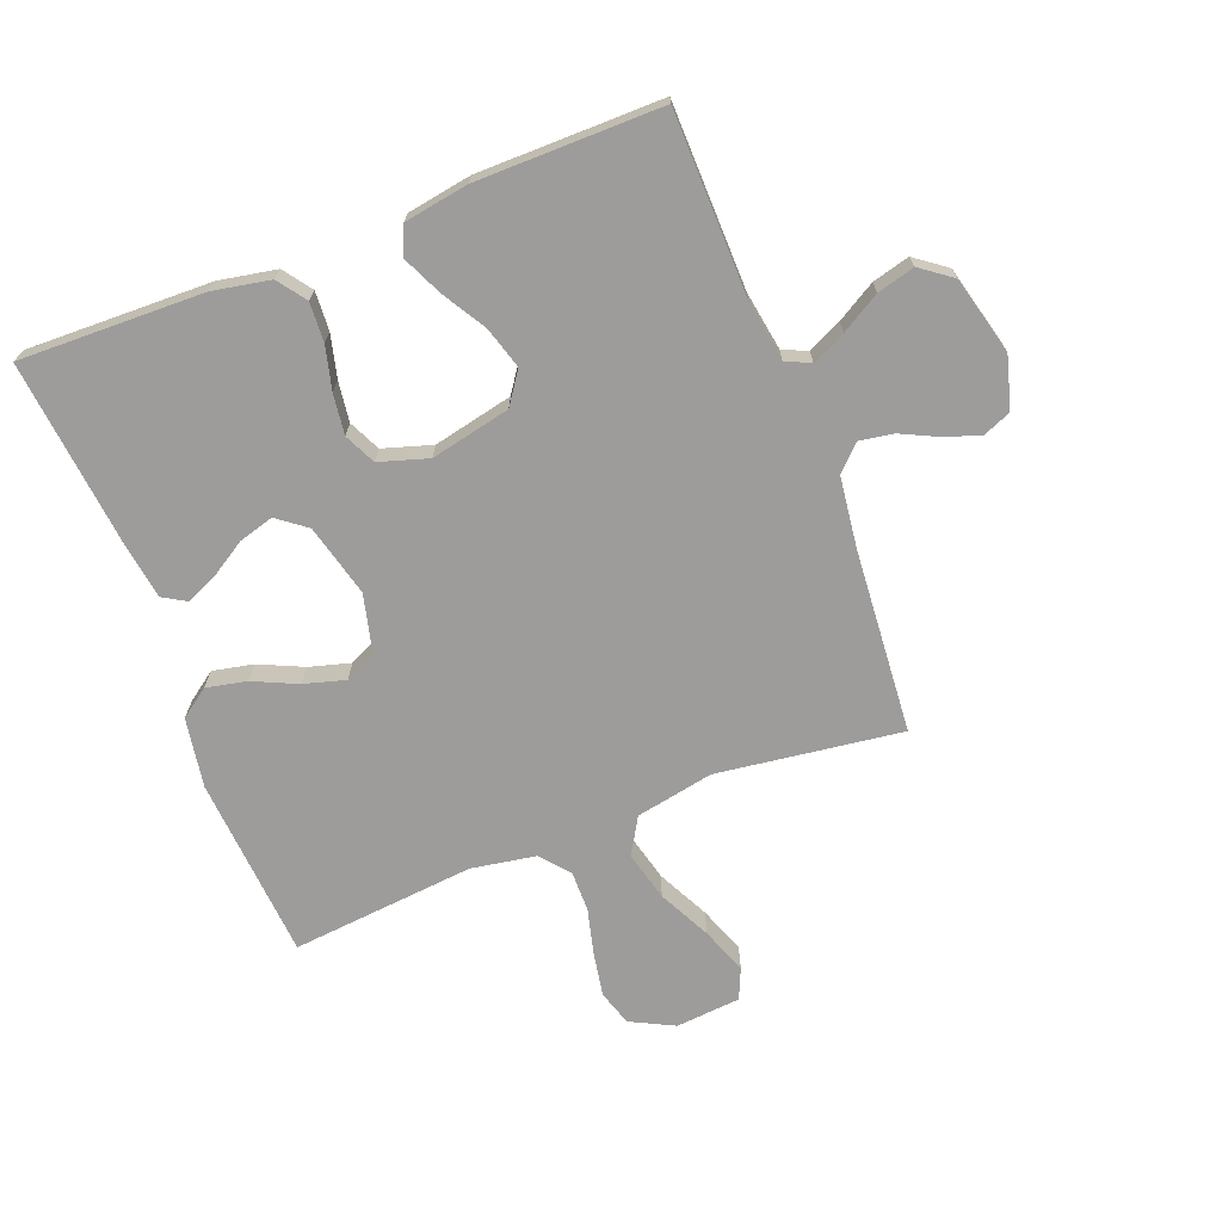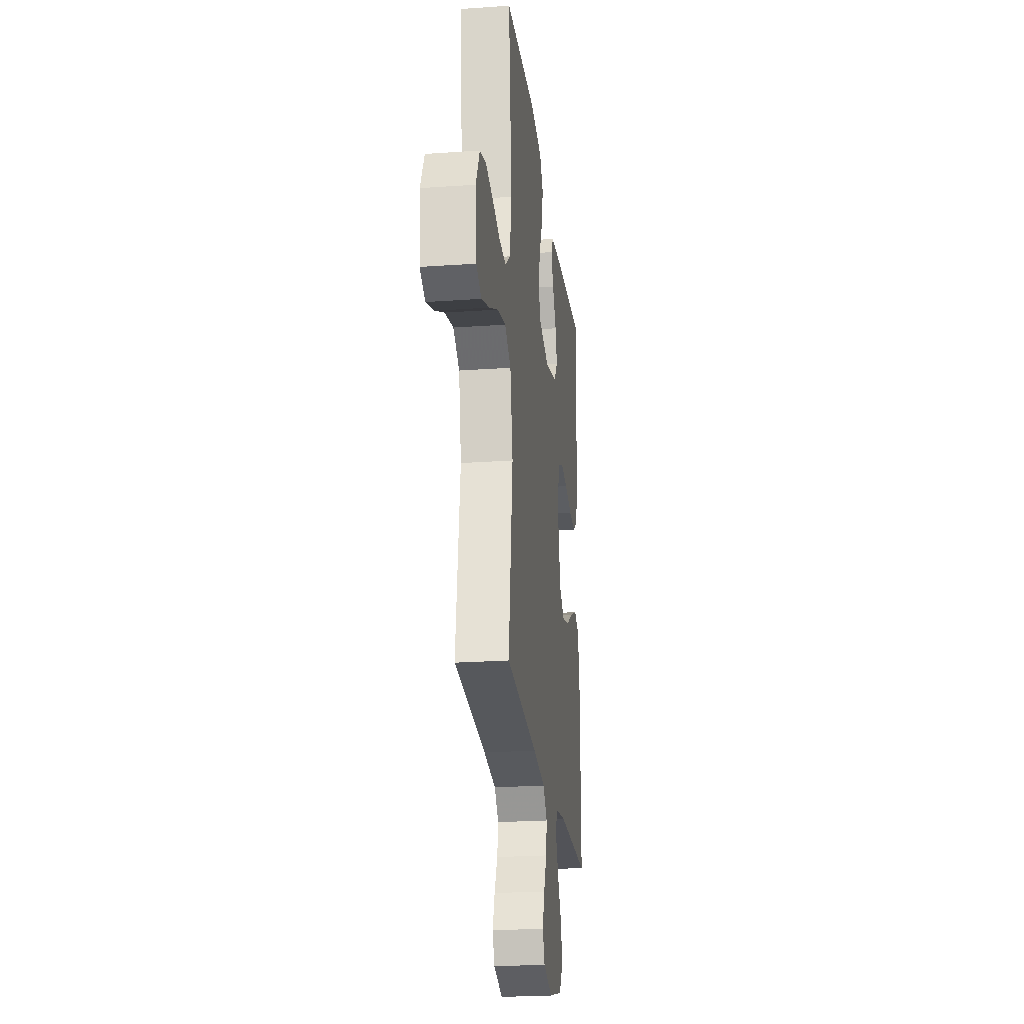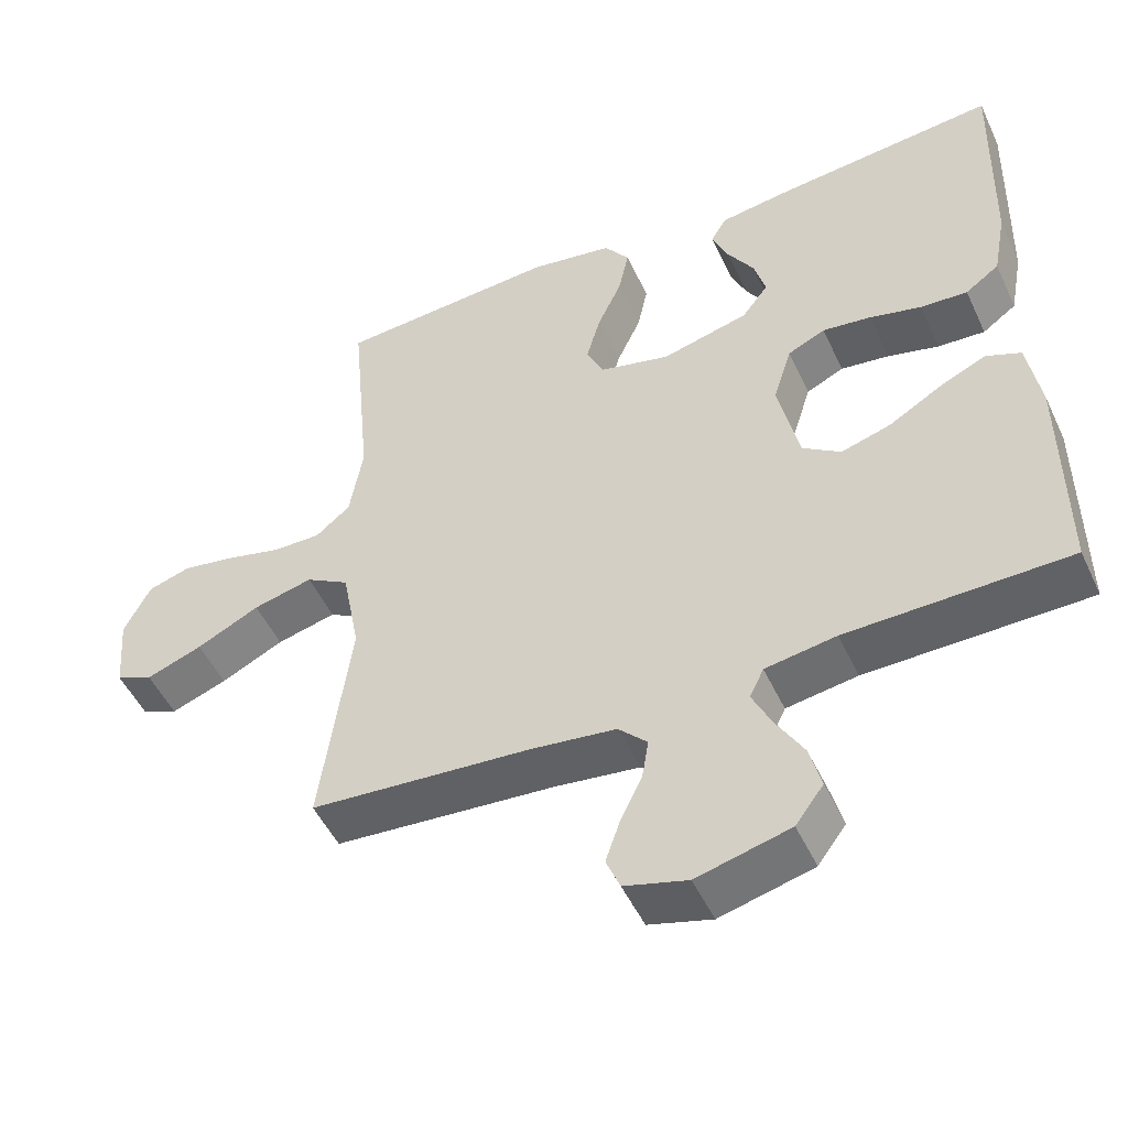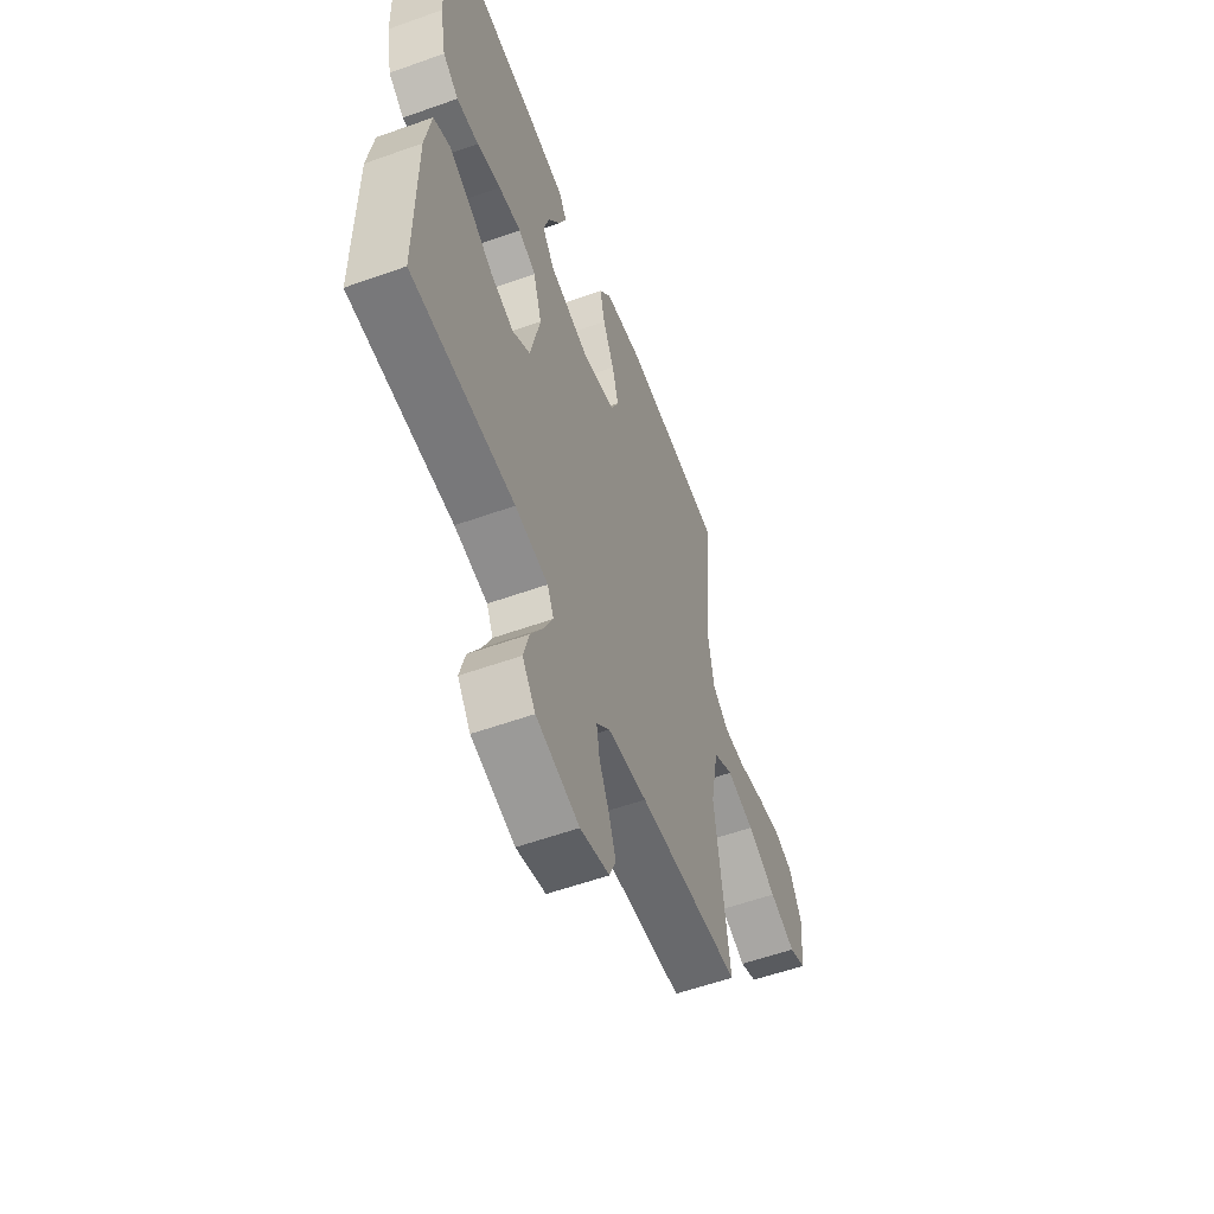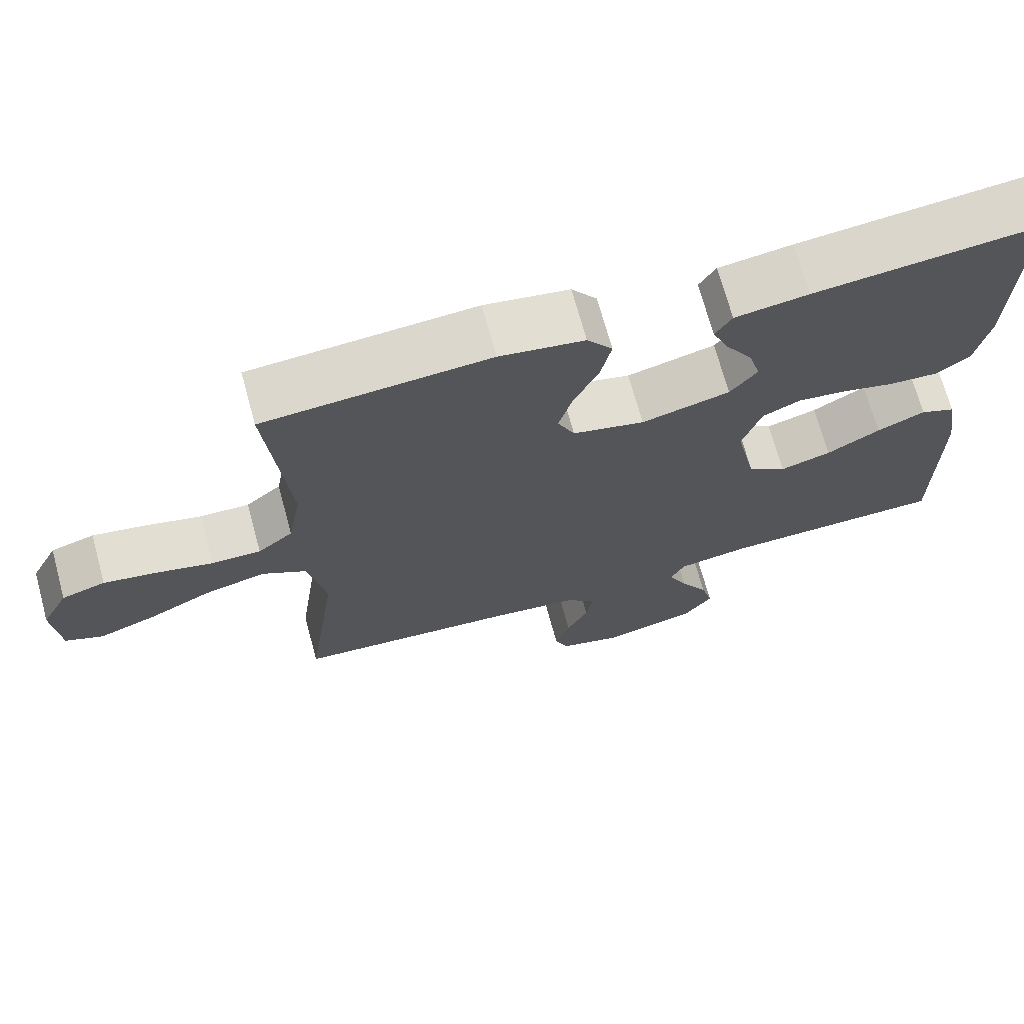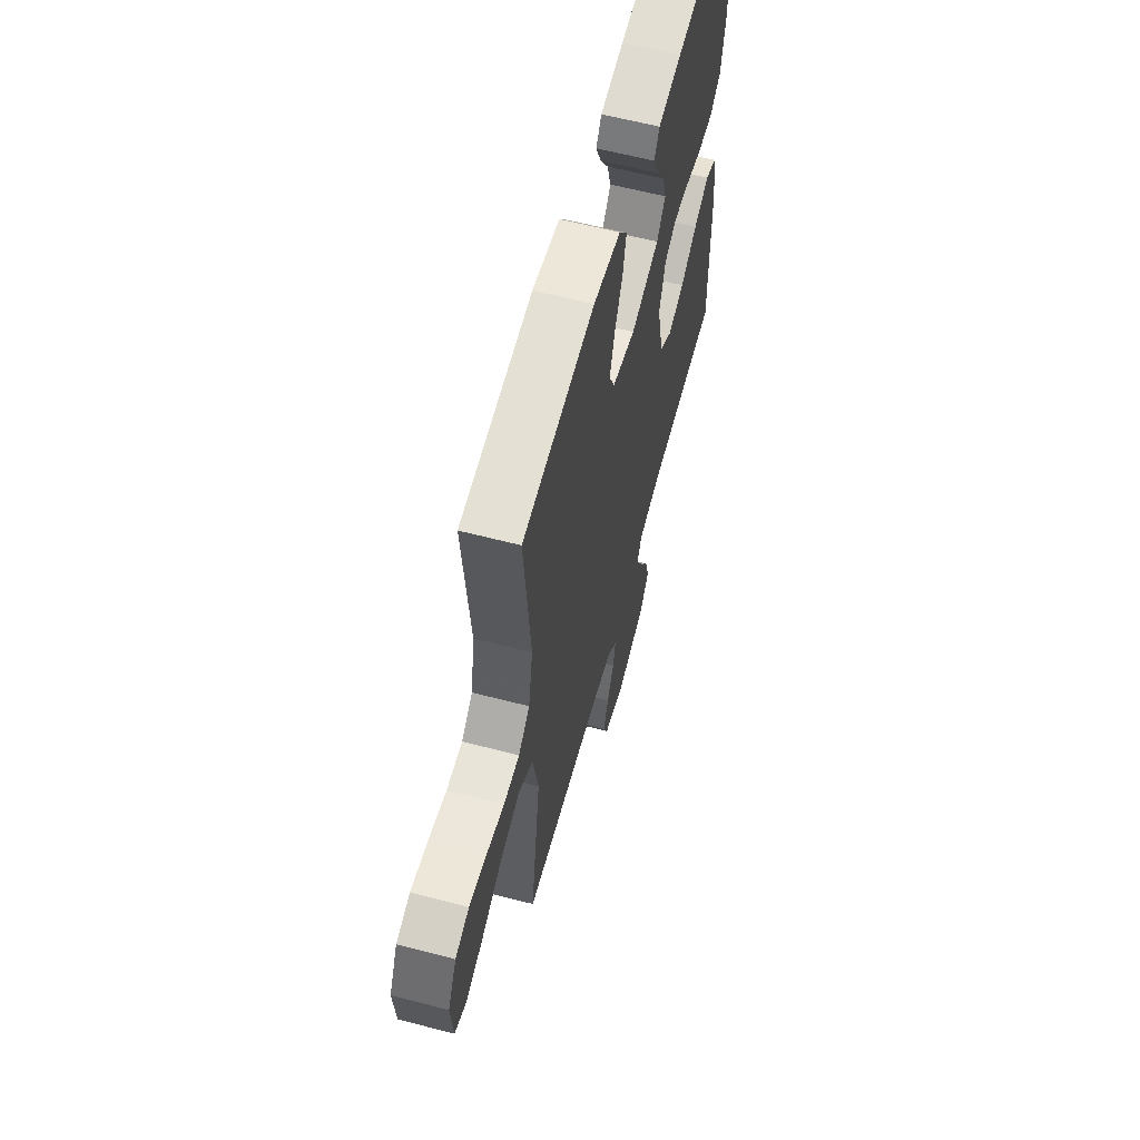
<metadata>
{"format":"obj","ext":"obj","renderer":"f3d","projection":"perspective","resolution":1024,"background":"white","views":[{"elev":-70.0,"azim":111.3,"up":"+Y"},{"elev":-23.4,"azim":-83.2,"up":"+Z"},{"elev":-50.1,"azim":24.5,"up":"+Z"},{"elev":-56.8,"azim":110.5,"up":"+Z"},{"elev":70.4,"azim":-15.3,"up":"+Z"},{"elev":61.3,"azim":-75.1,"up":"+Z"}]}
</metadata>
<code>
v 0.5 0.07 -0.5
v 0.2 0.07 -0.504
v 0.104 0.07 -0.519
v 0.085 0.07 -0.559
v 0.111 0.07 -0.614
v 0.148 0.07 -0.677
v 0.164 0.07 -0.738
v 0.126 0.07 -0.789
v 0 0.07 -0.821
v -0.085 0.07 -0.797
v -0.104 0.07 -0.751
v -0.084 0.07 -0.693
v -0.055 0.07 -0.633
v -0.046 0.07 -0.579
v -0.085 0.07 -0.539
v -0.2 0.07 -0.524
v -0.5 0.07 -0.5
v -0.459 0.07 -0.2
v -0.483 0.07 -0.073
v -0.542 0.07 -0.038
v -0.623 0.07 -0.058
v -0.708 0.07 -0.1
v -0.784 0.07 -0.128
v -0.834 0.07 -0.106
v -0.843 0.07 0
v -0.807 0.07 0.071
v -0.749 0.07 0.089
v -0.677 0.07 0.076
v -0.603 0.07 0.057
v -0.537 0.07 0.056
v -0.49 0.07 0.095
v -0.472 0.07 0.2
v -0.5 0.07 0.5
v -0.2 0.07 0.521
v -0.087 0.07 0.502
v -0.053 0.07 0.455
v -0.067 0.07 0.389
v -0.1 0.07 0.317
v -0.119 0.07 0.25
v -0.096 0.07 0.199
v 0 0.07 0.175
v 0.118 0.07 0.205
v 0.154 0.07 0.252
v 0.138 0.07 0.309
v 0.102 0.07 0.367
v 0.08 0.07 0.419
v 0.102 0.07 0.456
v 0.2 0.07 0.47
v 0.5 0.07 0.5
v 0.492 0.07 0.2
v 0.474 0.07 0.106
v 0.428 0.07 0.073
v 0.364 0.07 0.077
v 0.294 0.07 0.095
v 0.228 0.07 0.104
v 0.177 0.07 0.08
v 0.152 0.07 0
v 0.18 0.07 -0.13
v 0.232 0.07 -0.166
v 0.3 0.07 -0.146
v 0.371 0.07 -0.104
v 0.435 0.07 -0.075
v 0.482 0.07 -0.095
v 0.499 0.07 -0.2
v 0.5 0 -0.5
v 0.2 0 -0.504
v 0.104 0 -0.519
v 0.085 0 -0.559
v 0.111 0 -0.614
v 0.148 0 -0.677
v 0.164 0 -0.738
v 0.126 0 -0.789
v 0 0 -0.821
v -0.085 0 -0.797
v -0.104 0 -0.751
v -0.084 0 -0.693
v -0.055 0 -0.633
v -0.046 0 -0.579
v -0.085 0 -0.539
v -0.2 0 -0.524
v -0.5 0 -0.5
v -0.459 0 -0.2
v -0.483 0 -0.073
v -0.542 0 -0.038
v -0.623 0 -0.058
v -0.708 0 -0.1
v -0.784 0 -0.128
v -0.834 0 -0.106
v -0.843 0 0
v -0.807 0 0.071
v -0.749 0 0.089
v -0.677 0 0.076
v -0.603 0 0.057
v -0.537 0 0.056
v -0.49 0 0.095
v -0.472 0 0.2
v -0.5 0 0.5
v -0.2 0 0.521
v -0.087 0 0.502
v -0.053 0 0.455
v -0.067 0 0.389
v -0.1 0 0.317
v -0.119 0 0.25
v -0.096 0 0.199
v 0 0 0.175
v 0.118 0 0.205
v 0.154 0 0.252
v 0.138 0 0.309
v 0.102 0 0.367
v 0.08 0 0.419
v 0.102 0 0.456
v 0.2 0 0.47
v 0.5 0 0.5
v 0.492 0 0.2
v 0.474 0 0.106
v 0.428 0 0.073
v 0.364 0 0.077
v 0.294 0 0.095
v 0.228 0 0.104
v 0.177 0 0.08
v 0.152 0 0
v 0.18 0 -0.13
v 0.232 0 -0.166
v 0.3 0 -0.146
v 0.371 0 -0.104
v 0.435 0 -0.075
v 0.482 0 -0.095
v 0.499 0 -0.2
f 64 1 2
f 63 64 2
f 62 63 2
f 61 62 2
f 60 61 2
f 59 60 2 3
f 58 59 3 4
f 57 58 4
f 52 53 54
f 51 52 54
f 50 51 54
f 49 50 54
f 48 49 54
f 47 48 54
f 46 47 54
f 45 46 54
f 44 45 54
f 43 44 54 55
f 42 43 55 56
f 36 37 38
f 35 36 38
f 34 35 38
f 33 34 38
f 32 33 38
f 31 32 38 39
f 30 31 39 40
f 27 28 29
f 26 27 29
f 25 26 29
f 24 25 29
f 23 24 29
f 22 23 29
f 21 22 29
f 20 21 29 30
f 30 40 41
f 20 30 41
f 19 20 41
f 16 17 18
f 42 56 57
f 41 42 57
f 19 41 57
f 18 19 57
f 16 18 57
f 15 16 57
f 11 12 13
f 10 11 13
f 9 10 13
f 8 9 13
f 7 8 13
f 6 7 13
f 5 6 13
f 14 15 57 4
f 4 5 13 14
f 66 65 128
f 66 128 127
f 66 127 126
f 66 126 125
f 66 125 124
f 67 66 124 123
f 68 67 123 122
f 68 122 121
f 118 117 116
f 118 116 115
f 118 115 114
f 118 114 113
f 118 113 112
f 118 112 111
f 118 111 110
f 118 110 109
f 118 109 108
f 119 118 108 107
f 120 119 107 106
f 102 101 100
f 102 100 99
f 102 99 98
f 102 98 97
f 102 97 96
f 103 102 96 95
f 104 103 95 94
f 93 92 91
f 93 91 90
f 93 90 89
f 93 89 88
f 93 88 87
f 93 87 86
f 93 86 85
f 94 93 85 84
f 105 104 94
f 105 94 84
f 105 84 83
f 82 81 80
f 121 120 106
f 121 106 105
f 121 105 83
f 121 83 82
f 121 82 80
f 121 80 79
f 77 76 75
f 77 75 74
f 77 74 73
f 77 73 72
f 77 72 71
f 77 71 70
f 77 70 69
f 68 121 79 78
f 78 77 69 68
f 1 65 66 2
f 2 66 67 3
f 3 67 68 4
f 4 68 69 5
f 5 69 70 6
f 6 70 71 7
f 7 71 72 8
f 8 72 73 9
f 9 73 74 10
f 10 74 75 11
f 11 75 76 12
f 12 76 77 13
f 13 77 78 14
f 14 78 79 15
f 15 79 80 16
f 16 80 81 17
f 17 81 82 18
f 18 82 83 19
f 19 83 84 20
f 20 84 85 21
f 21 85 86 22
f 22 86 87 23
f 23 87 88 24
f 24 88 89 25
f 25 89 90 26
f 26 90 91 27
f 27 91 92 28
f 28 92 93 29
f 29 93 94 30
f 30 94 95 31
f 31 95 96 32
f 32 96 97 33
f 33 97 98 34
f 34 98 99 35
f 35 99 100 36
f 36 100 101 37
f 37 101 102 38
f 38 102 103 39
f 39 103 104 40
f 40 104 105 41
f 41 105 106 42
f 42 106 107 43
f 43 107 108 44
f 44 108 109 45
f 45 109 110 46
f 46 110 111 47
f 47 111 112 48
f 48 112 113 49
f 49 113 114 50
f 50 114 115 51
f 51 115 116 52
f 52 116 117 53
f 53 117 118 54
f 54 118 119 55
f 55 119 120 56
f 56 120 121 57
f 57 121 122 58
f 58 122 123 59
f 59 123 124 60
f 60 124 125 61
f 61 125 126 62
f 62 126 127 63
f 63 127 128 64
f 64 128 65 1

</code>
